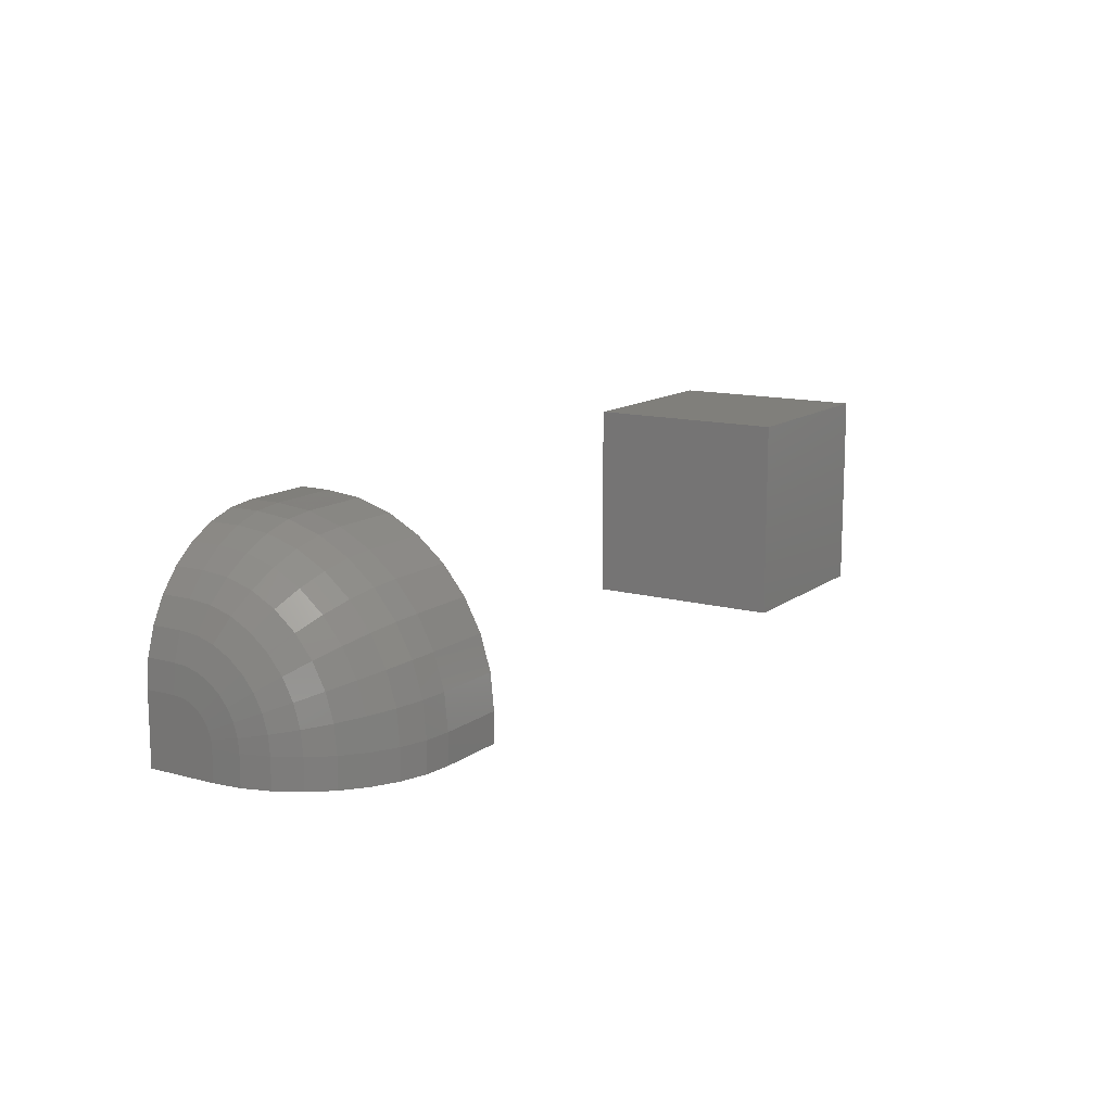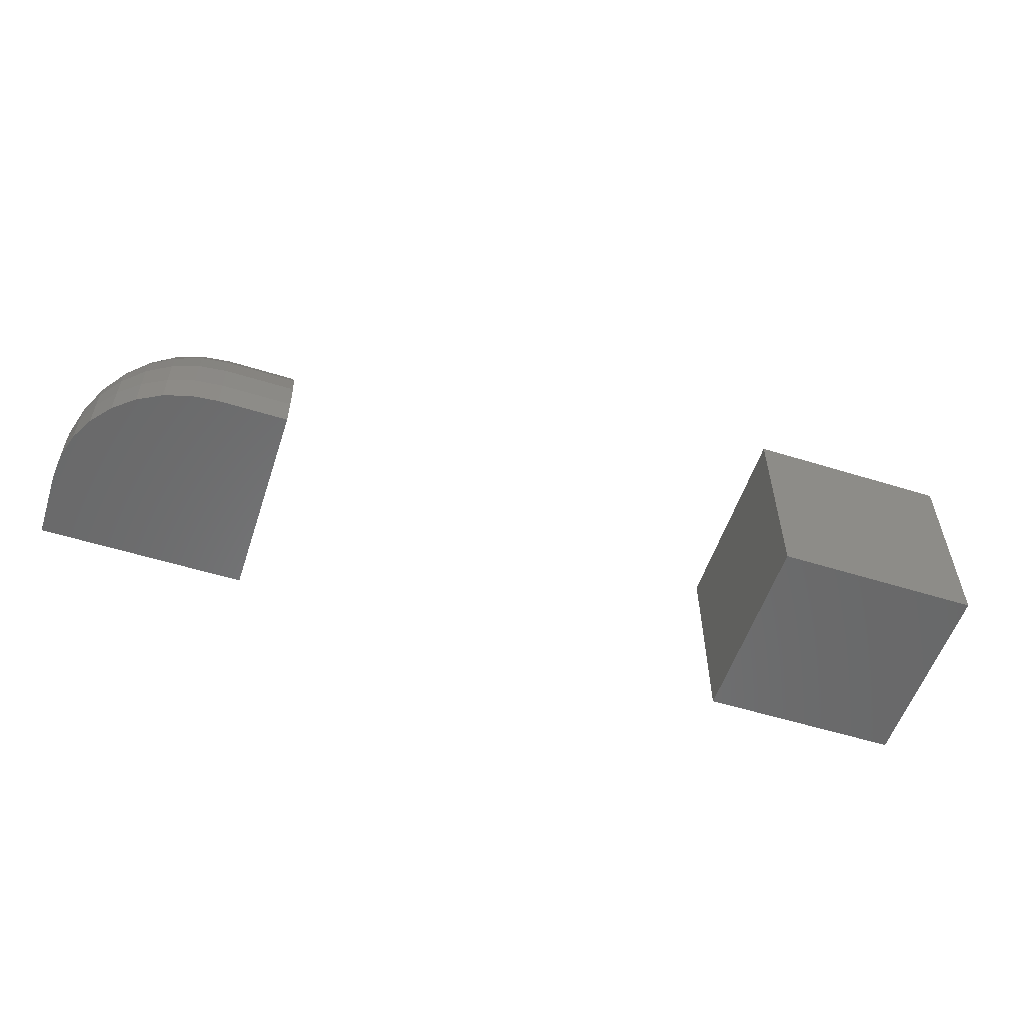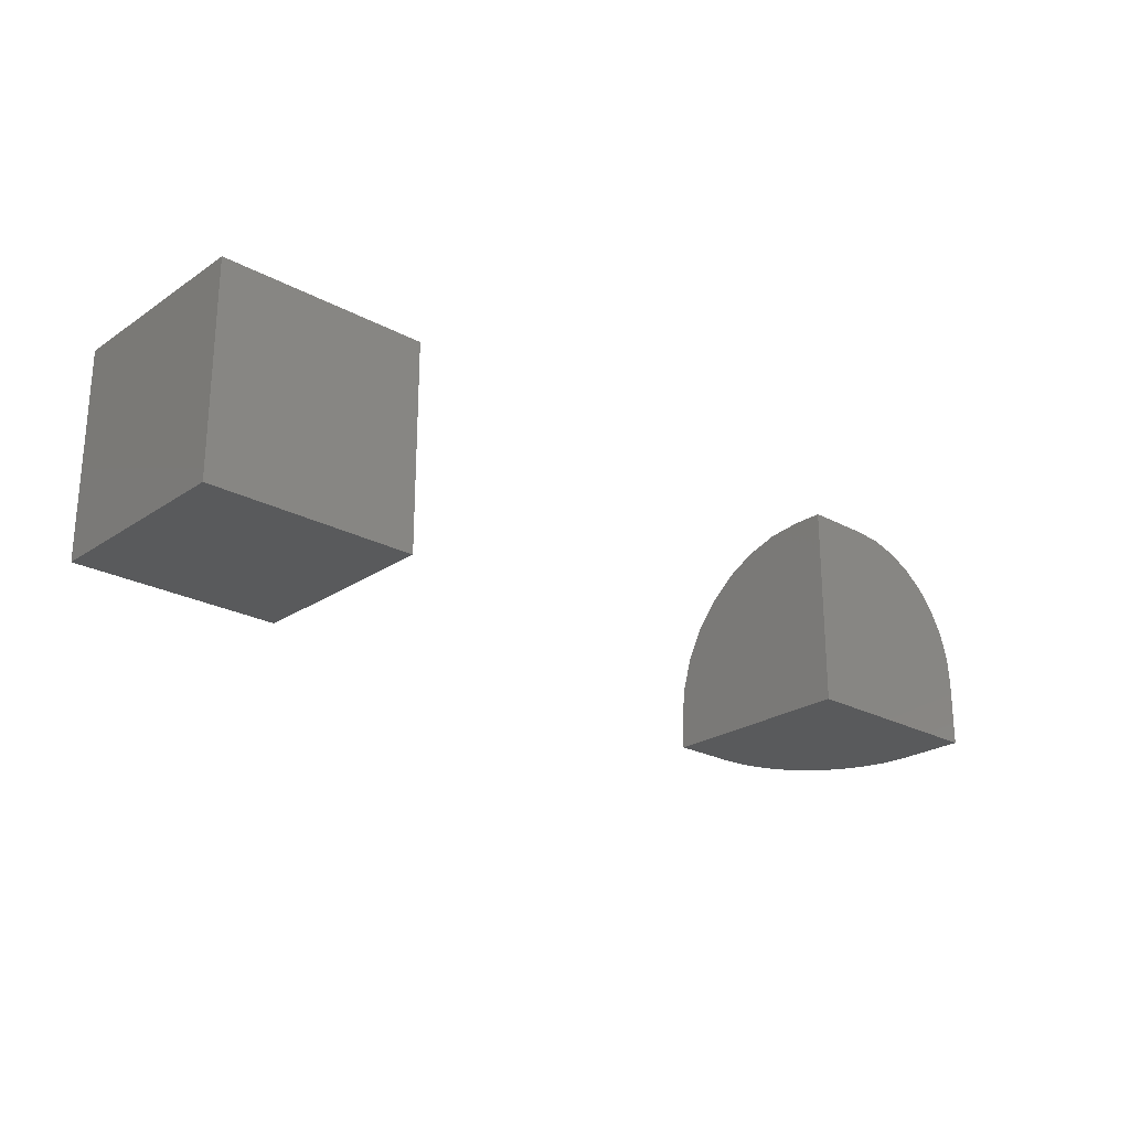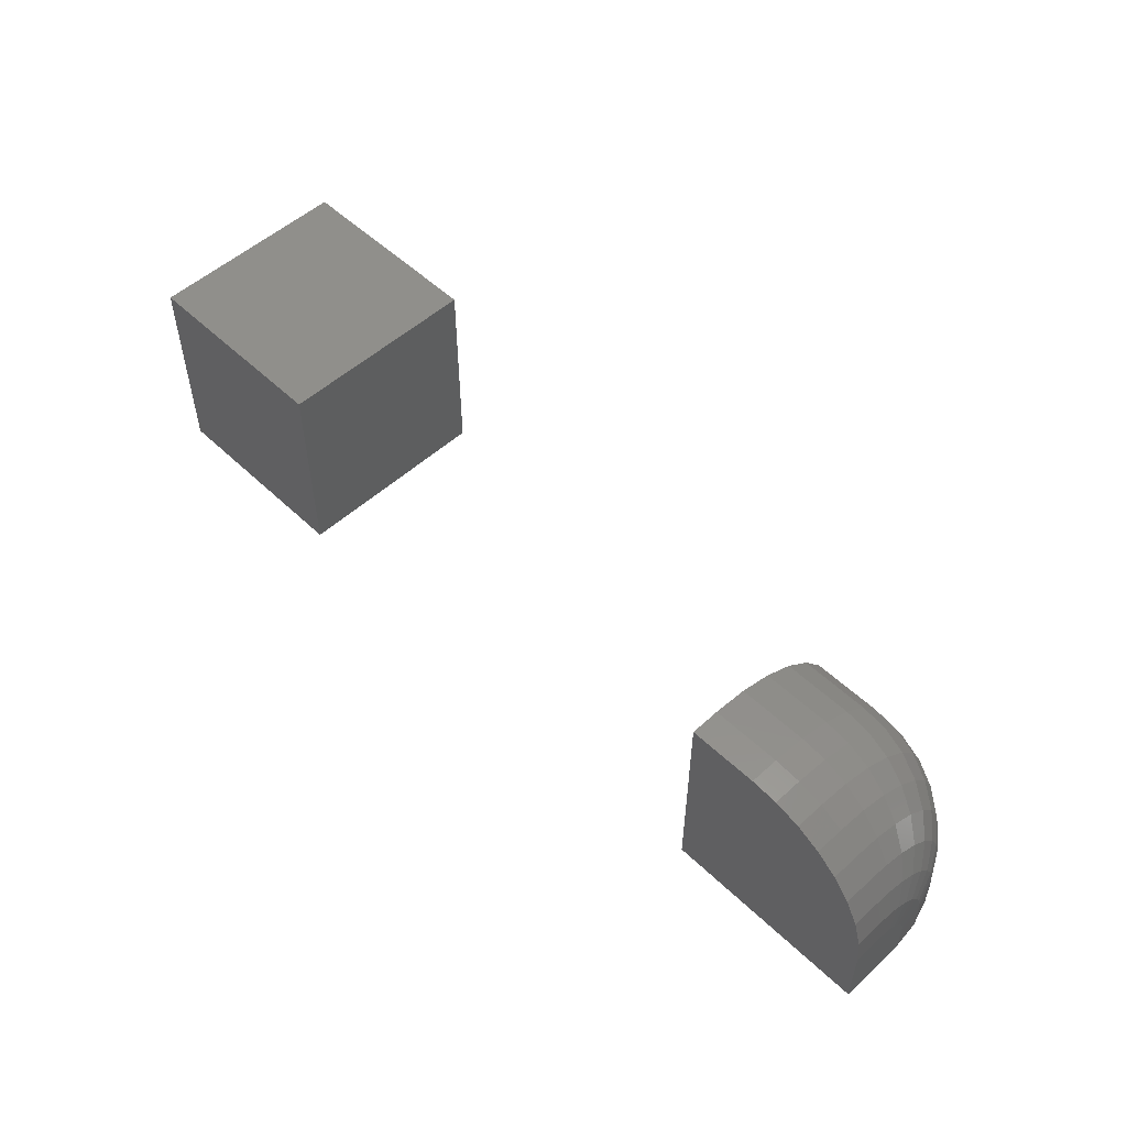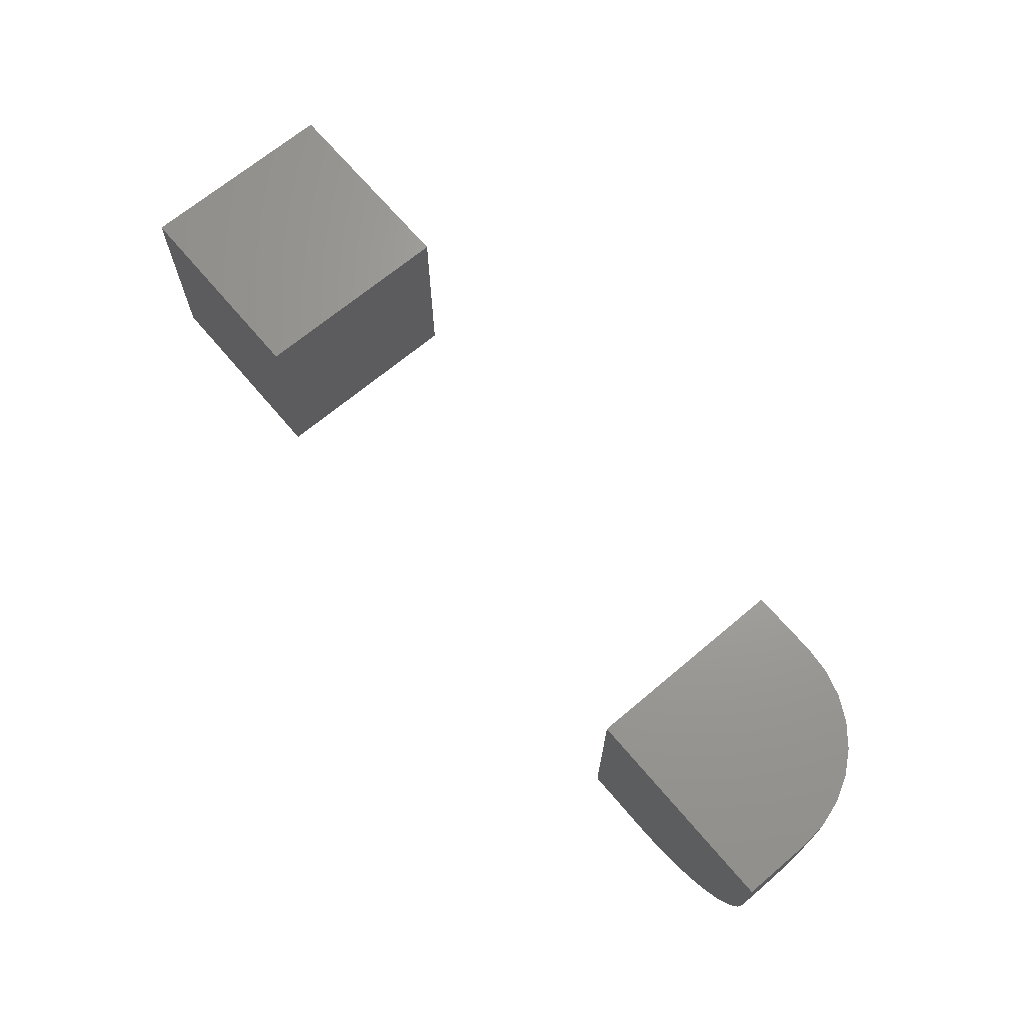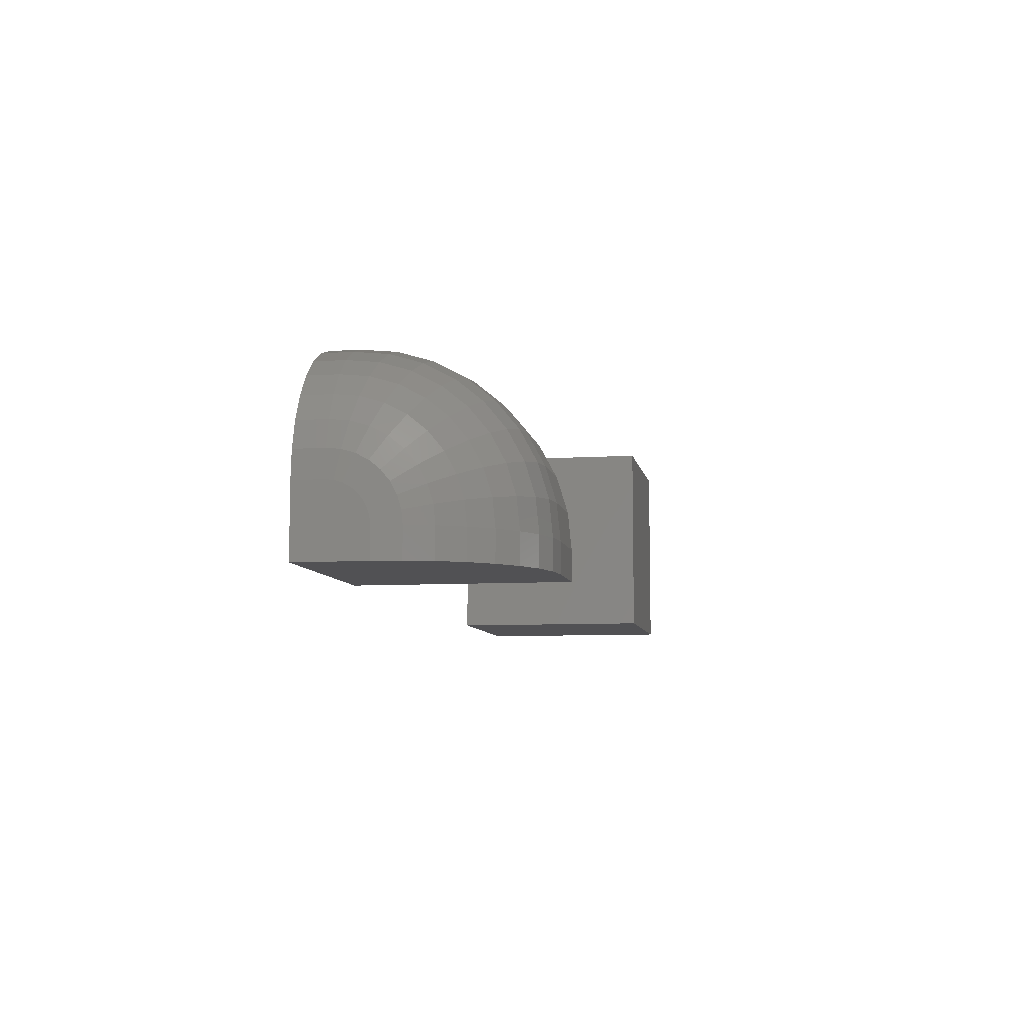
<metadata>
{"format":"stl","ext":"stl","renderer":"f3d","projection":"perspective","resolution":1024,"background":"white","views":[{"elev":12.9,"azim":122.1,"up":"+Y"},{"elev":-55.5,"azim":161.9,"up":"+Y"},{"elev":-23.9,"azim":-42.0,"up":"+Y"},{"elev":52.6,"azim":45.6,"up":"+Y"},{"elev":68.1,"azim":49.8,"up":"+Z"},{"elev":-7.8,"azim":100.1,"up":"+Y"}]}
</metadata>
<code>
# stl→obj: 120 verts, 232 faces
v 0.6406 0.02344 0
v 0.5859 0.02344 0
v 0.6406 0.05087 0.002702
v 0.5859 0.05087 0.002702
v 0.6406 0.07725 0.0107
v 0.5859 0.07725 0.0107
v 0.6406 0.1016 0.0237
v 0.5859 0.1016 0.0237
v 0.6406 0.1229 0.04119
v 0.5859 0.1229 0.04119
v 0.6406 0.1404 0.0625
v 0.5859 0.1404 0.0625
v 0.6406 0.1534 0.08681
v 0.5859 0.1534 0.08681
v 0.6406 0.1614 0.1132
v 0.5859 0.1614 0.1132
v 0.6406 0.1641 0.1406
v 0.5859 0.1641 0.1406
v 0.5859 0 0
v 0.6406 0 0
v 0.6406 0.1641 0.1641
v 0.5859 0.1641 0.1641
v 0.75 0.02344 0.1094
v 0.75 0.0354 0.1118
v 0.75 0 0.1094
v 0.75 0.02953 0.11
v 0.75 0.04942 0.1233
v 0.75 0.05231 0.1287
v 0.75 0.0408 0.1146
v 0.75 0.04553 0.1185
v 0.75 0 0.1641
v 0.75 0.05409 0.1345
v 0.75 0.05469 0.1406
v 0.75 0.05469 0.1641
v 0.5859 0 0.1641
v 0.7479 0.07603 0.1641
v 0.7417 0.09654 0.1641
v 0.7316 0.1155 0.1641
v 0.718 0.132 0.1641
v 0.7014 0.1456 0.1641
v 0.6825 0.1557 0.1641
v 0.662 0.162 0.1641
v 0.662 0 0.002102
v 0.6825 0 0.008326
v 0.7014 0 0.01843
v 0.718 0 0.03204
v 0.7316 0 0.04861
v 0.7417 0 0.06752
v 0.7479 0 0.08804
v 0.662 0.02344 0.002102
v 0.6825 0.02344 0.008326
v 0.7014 0.02344 0.01843
v 0.718 0.02344 0.03204
v 0.7316 0.02344 0.04861
v 0.7417 0.02344 0.06752
v 0.7479 0.02344 0.08804
v 0.662 0.162 0.1406
v 0.6825 0.1557 0.1406
v 0.7014 0.1456 0.1406
v 0.718 0.132 0.1406
v 0.7316 0.1155 0.1406
v 0.7417 0.09654 0.1406
v 0.7479 0.07603 0.1406
v 0.7479 0.07502 0.1304
v 0.7417 0.09514 0.1264
v 0.7316 0.1137 0.1227
v 0.718 0.1299 0.1194
v 0.7014 0.1433 0.1168
v 0.6825 0.1532 0.1148
v 0.662 0.1593 0.1136
v 0.7479 0.0337 0.08905
v 0.7417 0.0377 0.06892
v 0.7316 0.04139 0.05038
v 0.718 0.04462 0.03412
v 0.7014 0.04728 0.02078
v 0.6825 0.04925 0.01087
v 0.662 0.05046 0.004763
v 0.7479 0.04356 0.09204
v 0.7417 0.05141 0.07308
v 0.7316 0.05865 0.05561
v 0.718 0.06499 0.0403
v 0.7014 0.0702 0.02773
v 0.6825 0.07407 0.0184
v 0.662 0.07645 0.01265
v 0.7479 0.05265 0.0969
v 0.7417 0.06405 0.07984
v 0.7316 0.07456 0.06412
v 0.718 0.08377 0.05034
v 0.7014 0.09132 0.03903
v 0.6825 0.09694 0.03062
v 0.662 0.1004 0.02545
v 0.7479 0.06062 0.1034
v 0.7417 0.07513 0.08893
v 0.7316 0.0885 0.07556
v 0.718 0.1002 0.06384
v 0.7014 0.1098 0.05422
v 0.6825 0.117 0.04708
v 0.662 0.1214 0.04267
v 0.7479 0.06716 0.1114
v 0.7417 0.08422 0.1
v 0.7316 0.09995 0.0895
v 0.718 0.1137 0.0803
v 0.7014 0.125 0.07274
v 0.6825 0.1334 0.06712
v 0.662 0.1386 0.06367
v 0.7479 0.07202 0.1205
v 0.7417 0.09098 0.1126
v 0.7316 0.1084 0.1054
v 0.718 0.1238 0.09907
v 0.7014 0.1363 0.09386
v 0.6825 0.1457 0.09
v 0.662 0.1514 0.08761
v 0 0 0.1641
v 0.1641 0 0.1641
v 0 0.1641 0.1641
v 0.1641 0.1641 0.1641
v 0 0 0
v 0 0.1641 0
v 0.1641 0 0
v 0.1641 0.1641 0
f 1 2 3
f 3 2 4
f 3 4 5
f 5 4 6
f 5 6 7
f 7 6 8
f 7 8 9
f 9 8 10
f 9 10 11
f 11 10 12
f 11 12 13
f 13 12 14
f 13 14 15
f 15 14 16
f 15 16 17
f 17 16 18
f 19 2 20
f 20 2 1
f 17 18 21
f 21 18 22
f 23 24 25
f 23 26 24
f 27 28 29
f 29 30 27
f 31 25 32
f 31 32 33
f 31 33 34
f 32 25 24
f 32 24 29
f 32 29 28
f 22 35 31
f 22 31 34
f 22 34 36
f 22 36 37
f 22 37 38
f 22 38 39
f 22 39 40
f 22 40 41
f 22 41 42
f 22 42 21
f 20 43 19
f 35 19 43
f 35 43 44
f 35 44 45
f 35 45 46
f 35 46 47
f 35 47 48
f 35 48 49
f 35 49 25
f 35 25 31
f 20 1 43
f 43 1 50
f 43 50 44
f 44 50 51
f 44 51 45
f 45 51 52
f 45 52 46
f 46 52 53
f 46 53 47
f 47 53 54
f 47 54 48
f 48 54 55
f 48 55 49
f 49 55 56
f 49 56 25
f 25 56 23
f 17 21 57
f 57 21 42
f 57 42 58
f 58 42 41
f 58 41 59
f 59 41 40
f 59 40 60
f 60 40 39
f 60 39 61
f 61 39 38
f 61 38 62
f 62 38 37
f 62 37 63
f 63 37 36
f 63 36 33
f 33 36 34
f 33 32 63
f 63 32 64
f 63 64 62
f 62 64 65
f 62 65 61
f 61 65 66
f 61 66 60
f 60 66 67
f 60 67 59
f 59 67 68
f 59 68 58
f 58 68 69
f 58 69 57
f 57 69 70
f 57 70 17
f 17 70 15
f 26 23 71
f 71 23 56
f 71 56 72
f 72 56 55
f 72 55 73
f 73 55 54
f 73 54 74
f 74 54 53
f 74 53 75
f 75 53 52
f 75 52 76
f 76 52 51
f 76 51 77
f 77 51 50
f 77 50 3
f 3 50 1
f 24 26 78
f 78 26 71
f 78 71 79
f 79 71 72
f 79 72 80
f 80 72 73
f 80 73 81
f 81 73 74
f 81 74 82
f 82 74 75
f 82 75 83
f 83 75 76
f 83 76 84
f 84 76 77
f 84 77 5
f 5 77 3
f 29 24 85
f 85 24 78
f 85 78 86
f 86 78 79
f 86 79 87
f 87 79 80
f 87 80 88
f 88 80 81
f 88 81 89
f 89 81 82
f 89 82 90
f 90 82 83
f 90 83 91
f 91 83 84
f 91 84 7
f 7 84 5
f 30 29 92
f 92 29 85
f 92 85 93
f 93 85 86
f 93 86 94
f 94 86 87
f 94 87 95
f 95 87 88
f 95 88 96
f 96 88 89
f 96 89 97
f 97 89 90
f 97 90 98
f 98 90 91
f 98 91 9
f 9 91 7
f 27 30 99
f 99 30 92
f 99 92 100
f 100 92 93
f 100 93 101
f 101 93 94
f 101 94 102
f 102 94 95
f 102 95 103
f 103 95 96
f 103 96 104
f 104 96 97
f 104 97 105
f 105 97 98
f 105 98 11
f 11 98 9
f 28 27 106
f 106 27 99
f 106 99 107
f 107 99 100
f 107 100 108
f 108 100 101
f 108 101 109
f 109 101 102
f 109 102 110
f 110 102 103
f 110 103 111
f 111 103 104
f 111 104 112
f 112 104 105
f 112 105 13
f 13 105 11
f 32 28 64
f 64 28 106
f 64 106 65
f 65 106 107
f 65 107 66
f 66 107 108
f 66 108 67
f 67 108 109
f 67 109 68
f 68 109 110
f 68 110 69
f 69 110 111
f 69 111 70
f 70 111 112
f 70 112 15
f 15 112 13
f 35 22 18
f 35 18 16
f 35 16 14
f 35 14 12
f 35 12 10
f 35 10 8
f 35 8 6
f 35 6 4
f 35 4 2
f 35 2 19
f 113 114 115
f 115 114 116
f 117 118 119
f 119 118 120
f 118 117 115
f 115 117 113
f 120 118 116
f 116 118 115
f 119 120 114
f 114 120 116
f 117 119 113
f 113 119 114

</code>
